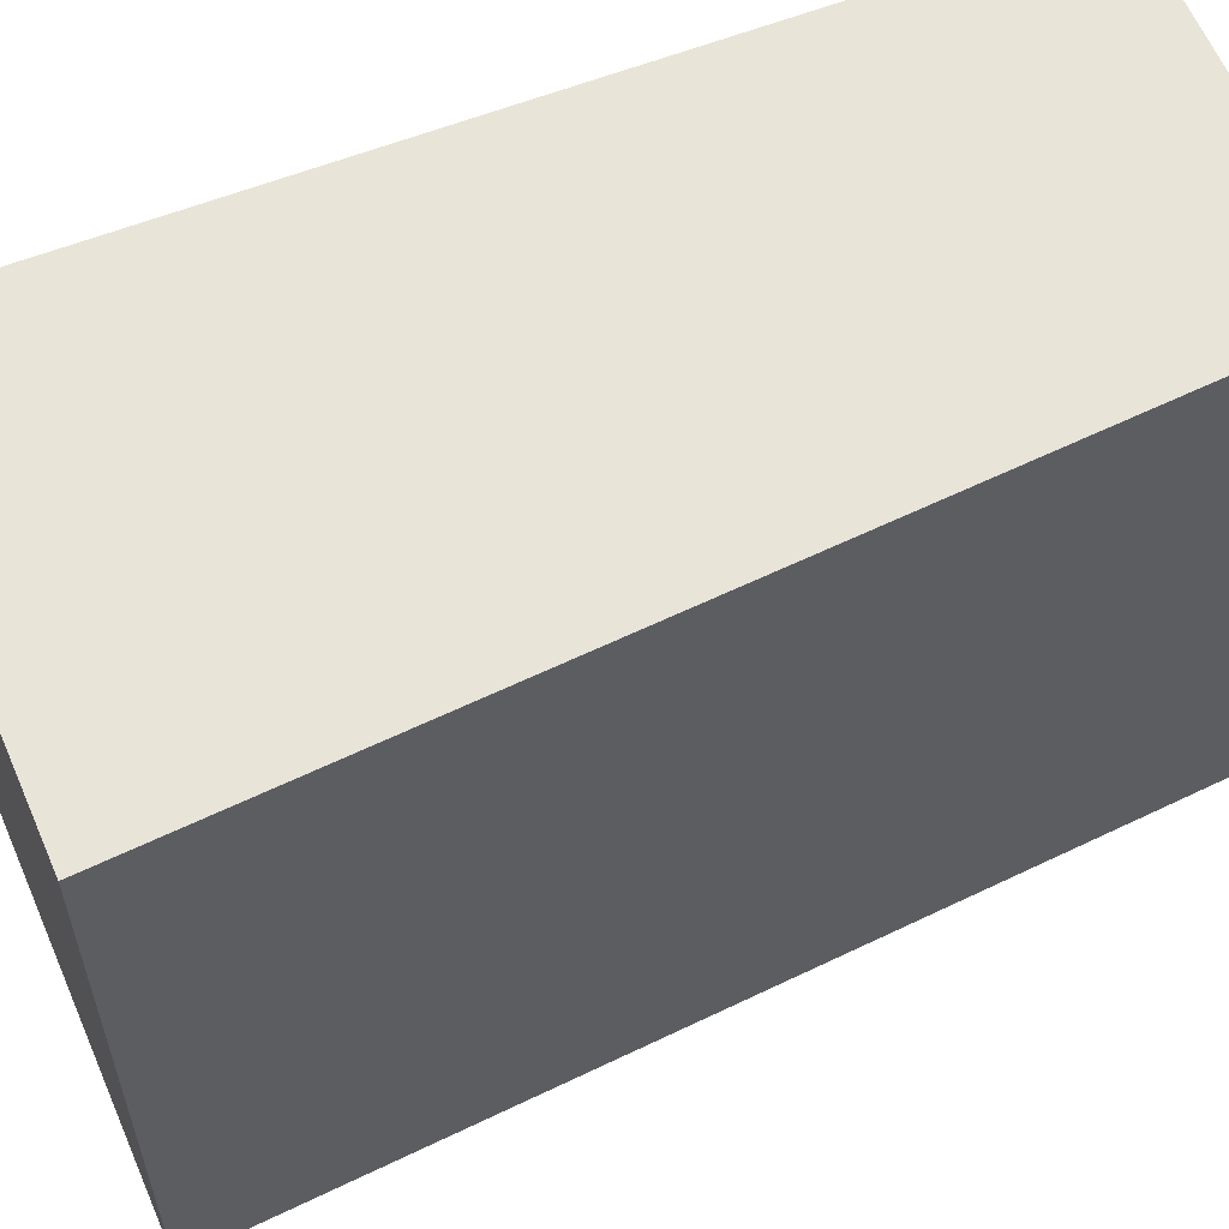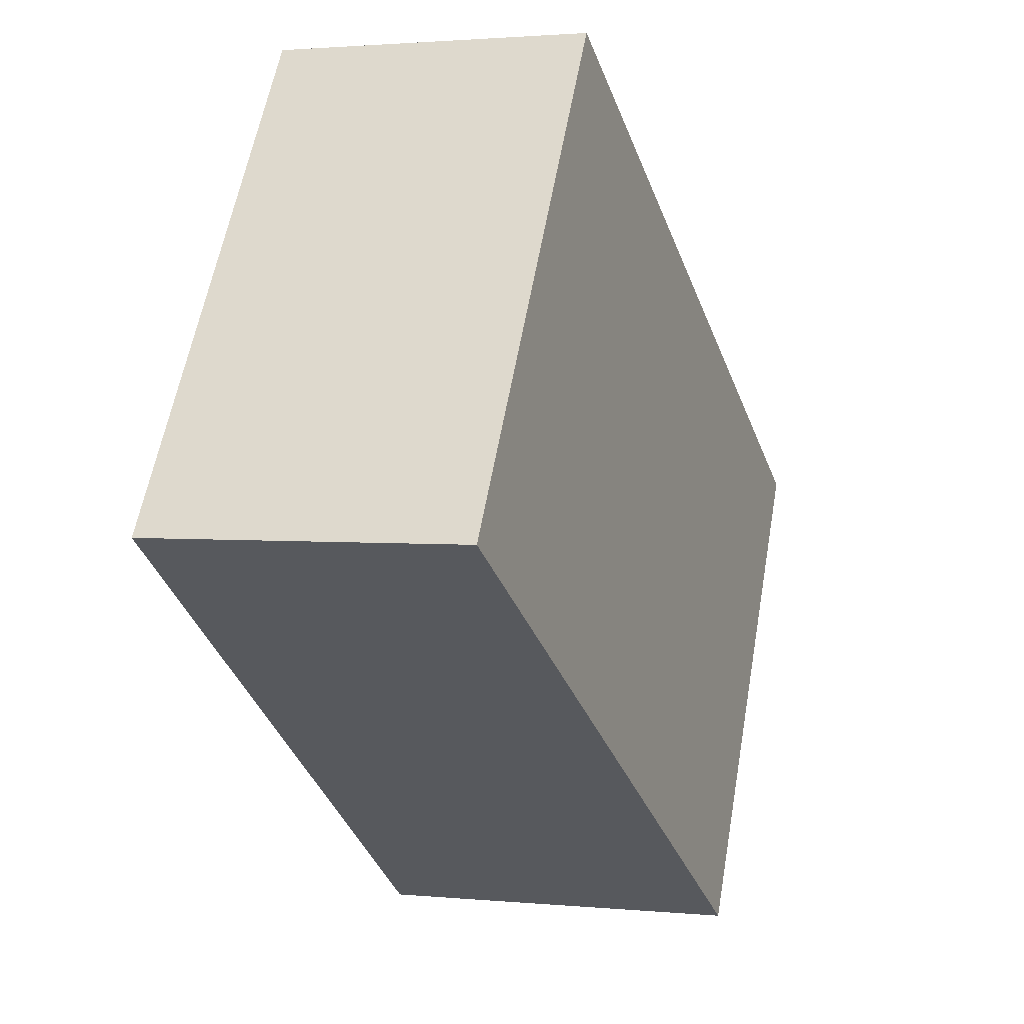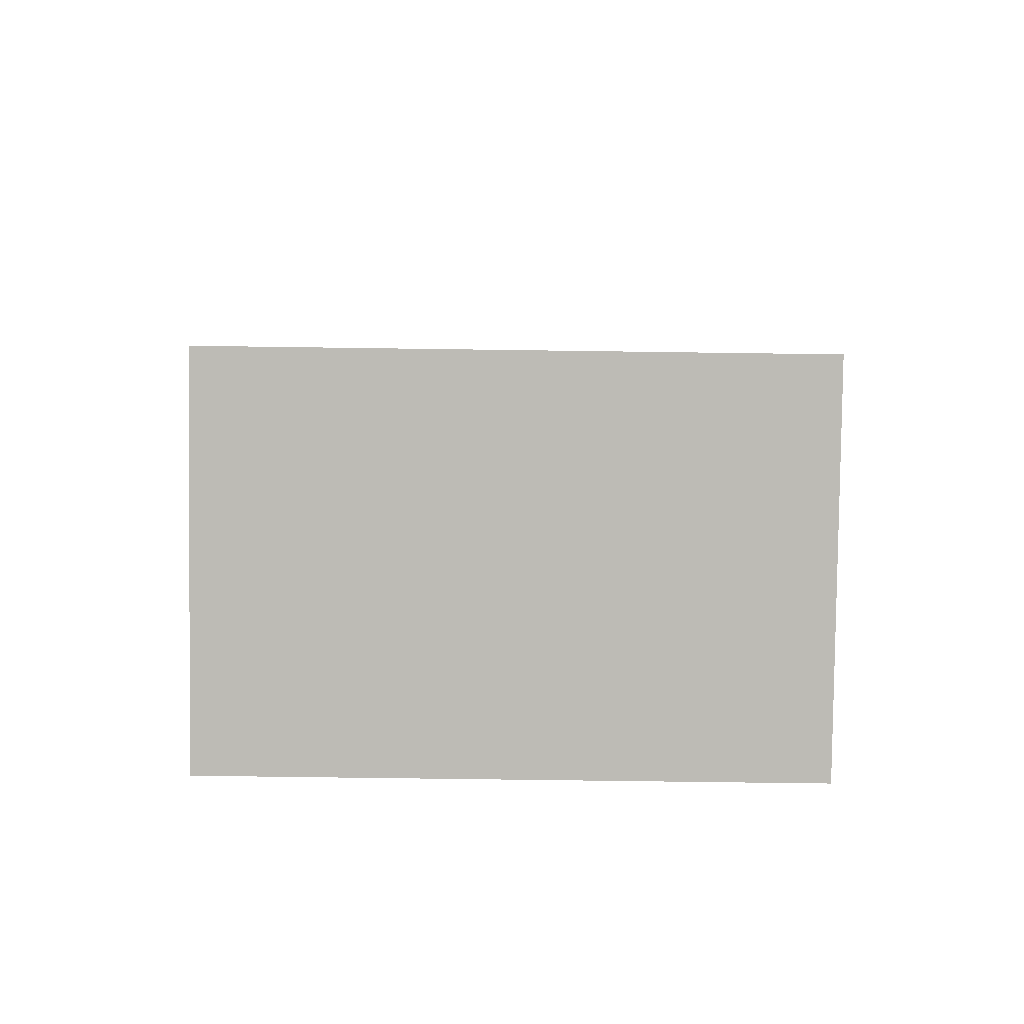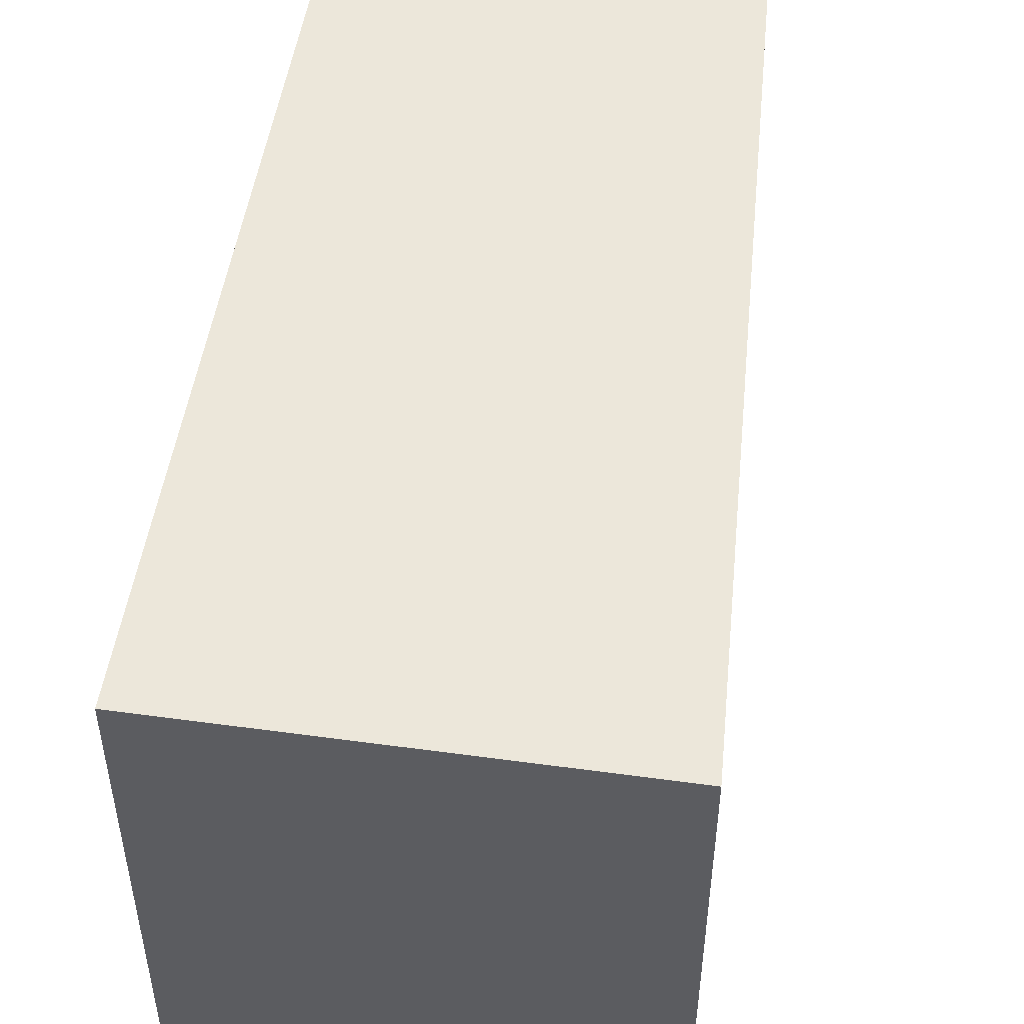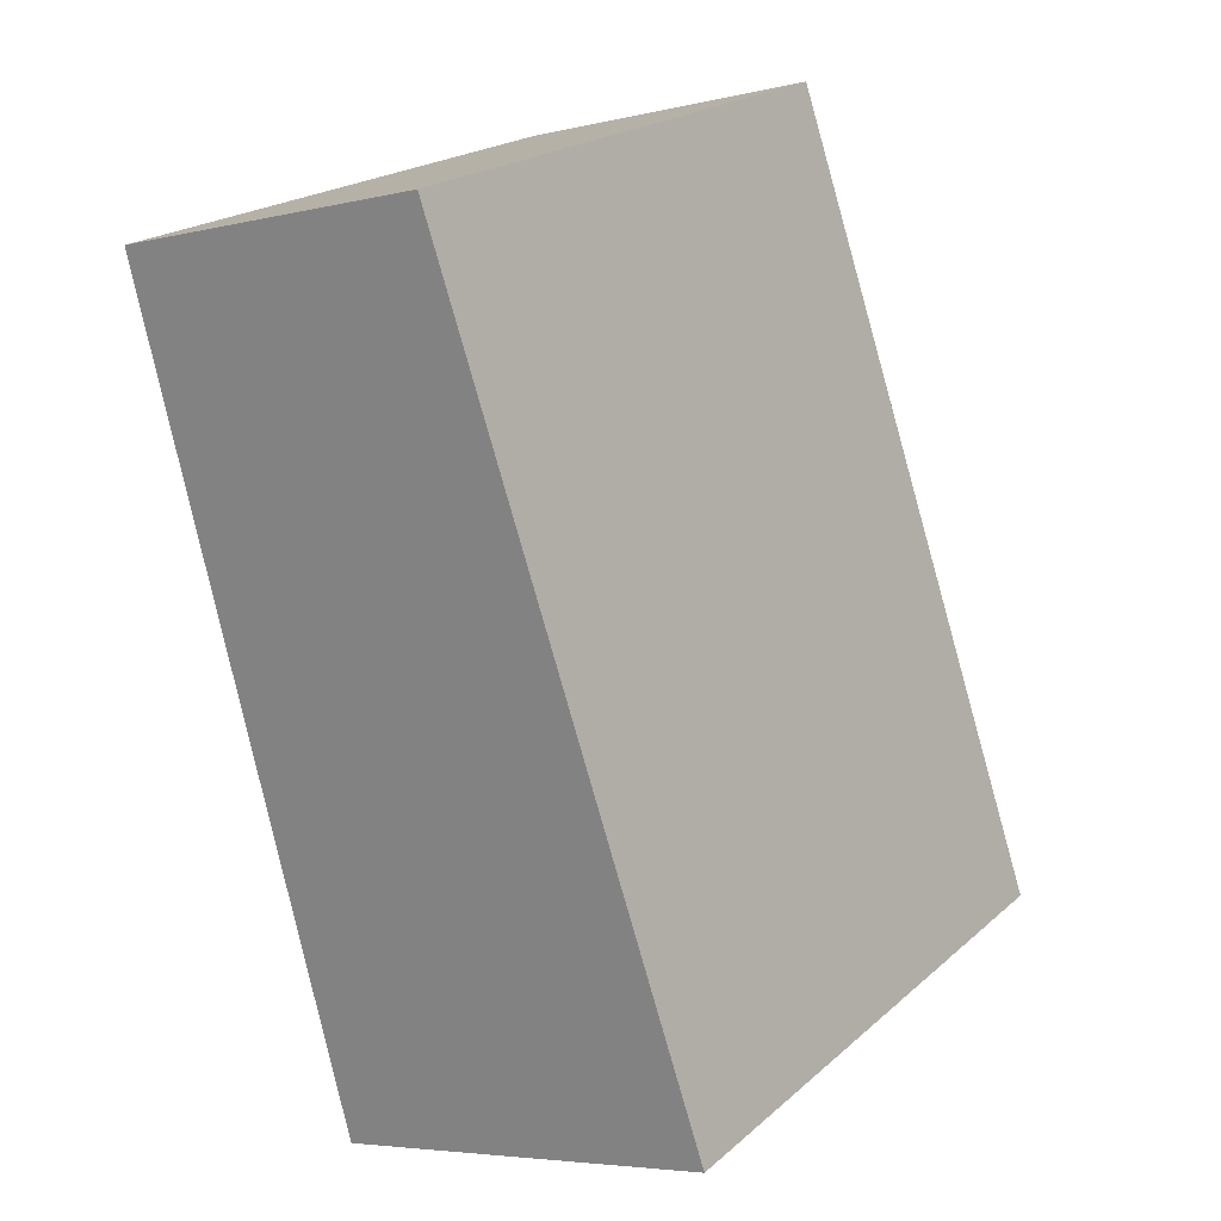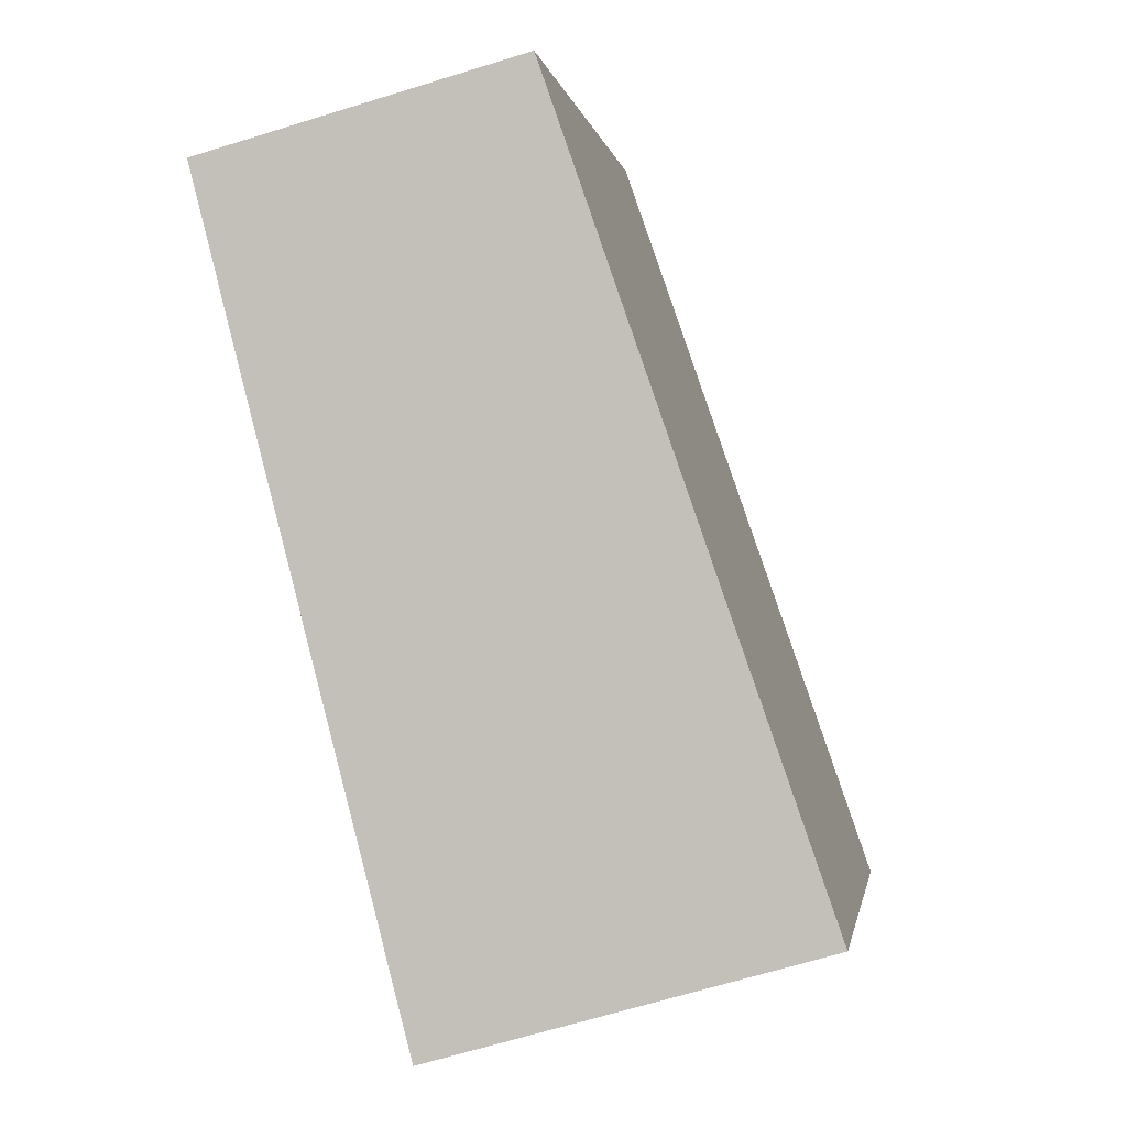
<metadata>
{"format":"obj","ext":"obj","renderer":"f3d","projection":"perspective","resolution":1024,"background":"white","views":[{"elev":60.1,"azim":-97.2,"up":"+Y"},{"elev":59.5,"azim":-169.9,"up":"+Z"},{"elev":-67.9,"azim":-90.8,"up":"+Z"},{"elev":53.7,"azim":-155.6,"up":"+Y"},{"elev":21.2,"azim":-145.8,"up":"+Z"},{"elev":-0.8,"azim":-170.7,"up":"+Z"}]}
</metadata>
<code>
v  1.796 3.905 5.161
v  2.507 3.905 -0.725
v  0 3.905 2.391e-16
v  3.886 3.905 4.601
v  0 0 0
v  1.796 -3.16e-16 5.161
v  3.886 -2.817e-16 4.601
v  2.507 4.439e-17 -0.725
g defaultobject
f 1 2 3
f 2 1 4
f 5 1 3
f 1 5 6
f 6 4 1
f 4 6 7
f 7 2 4
f 2 7 8
f 8 3 2
f 3 8 5
f 8 6 5
f 6 8 7

</code>
